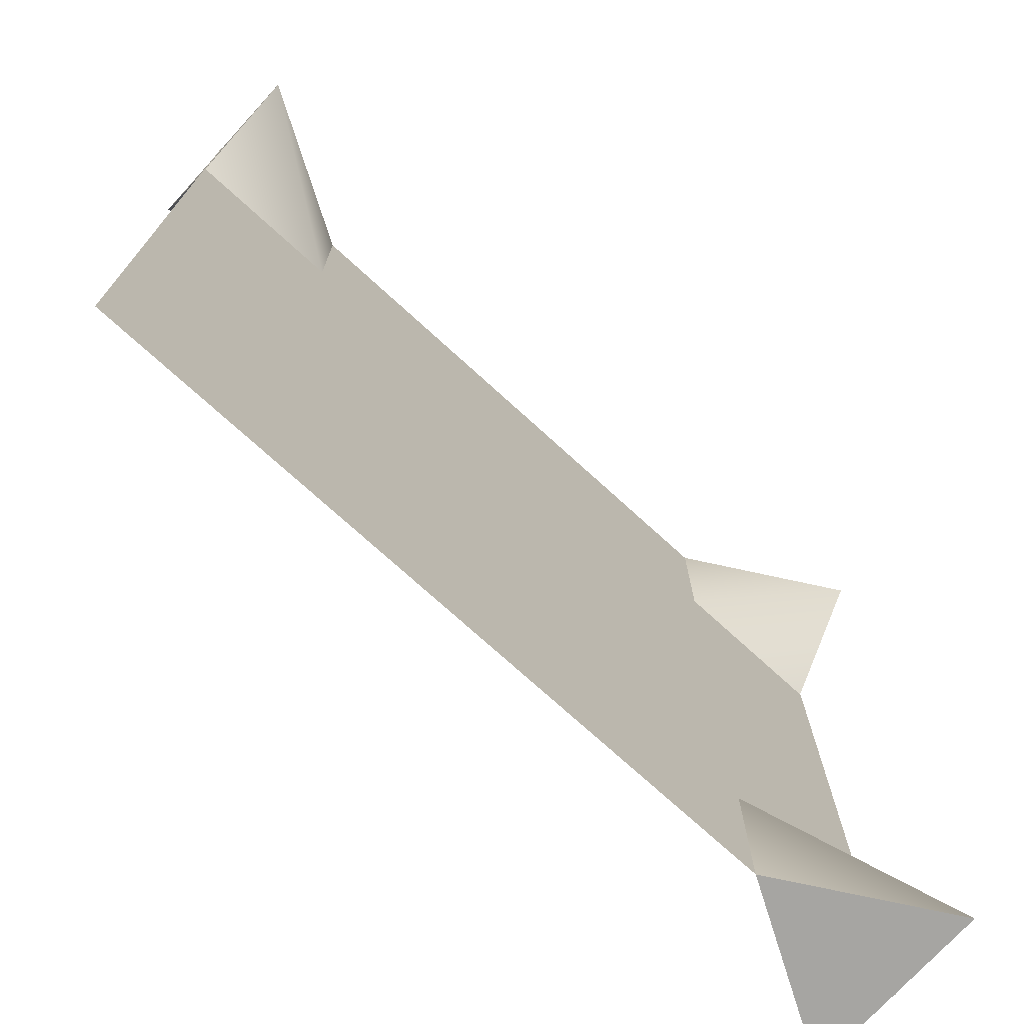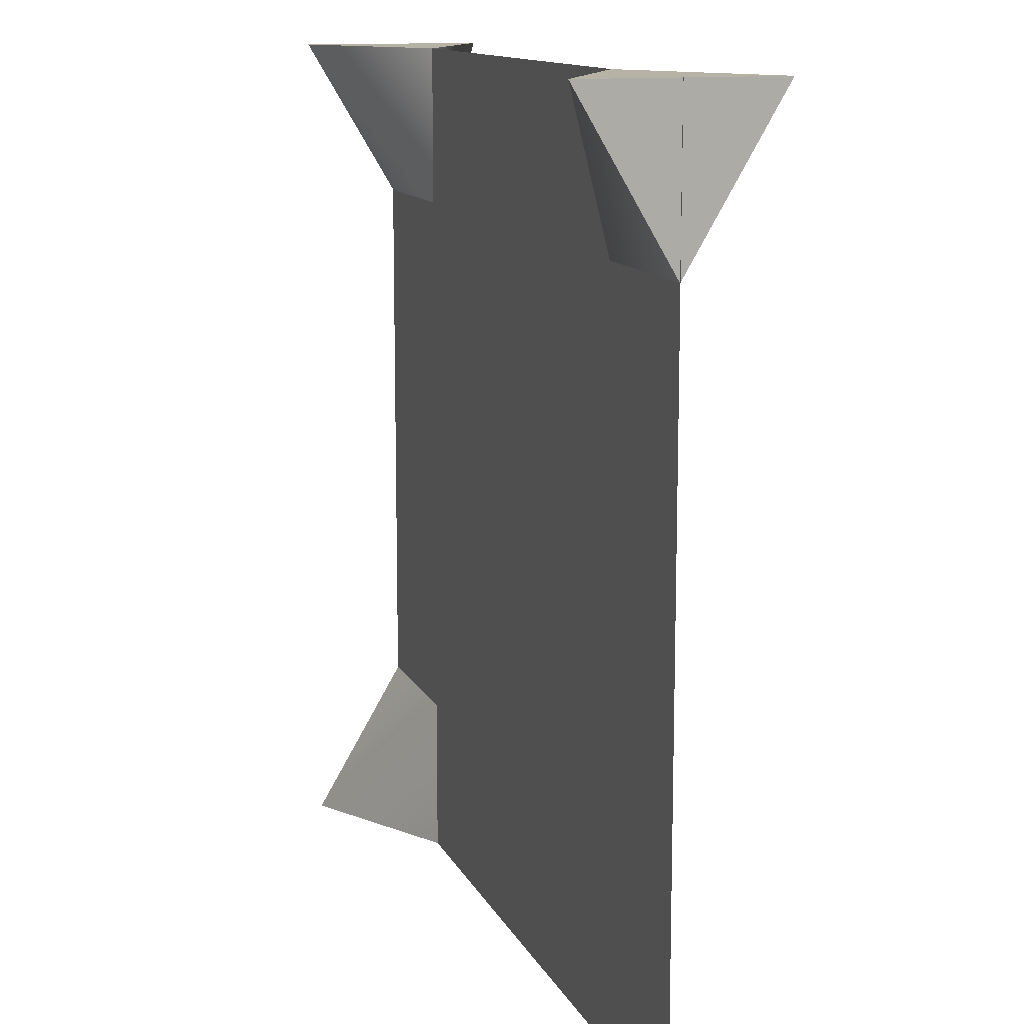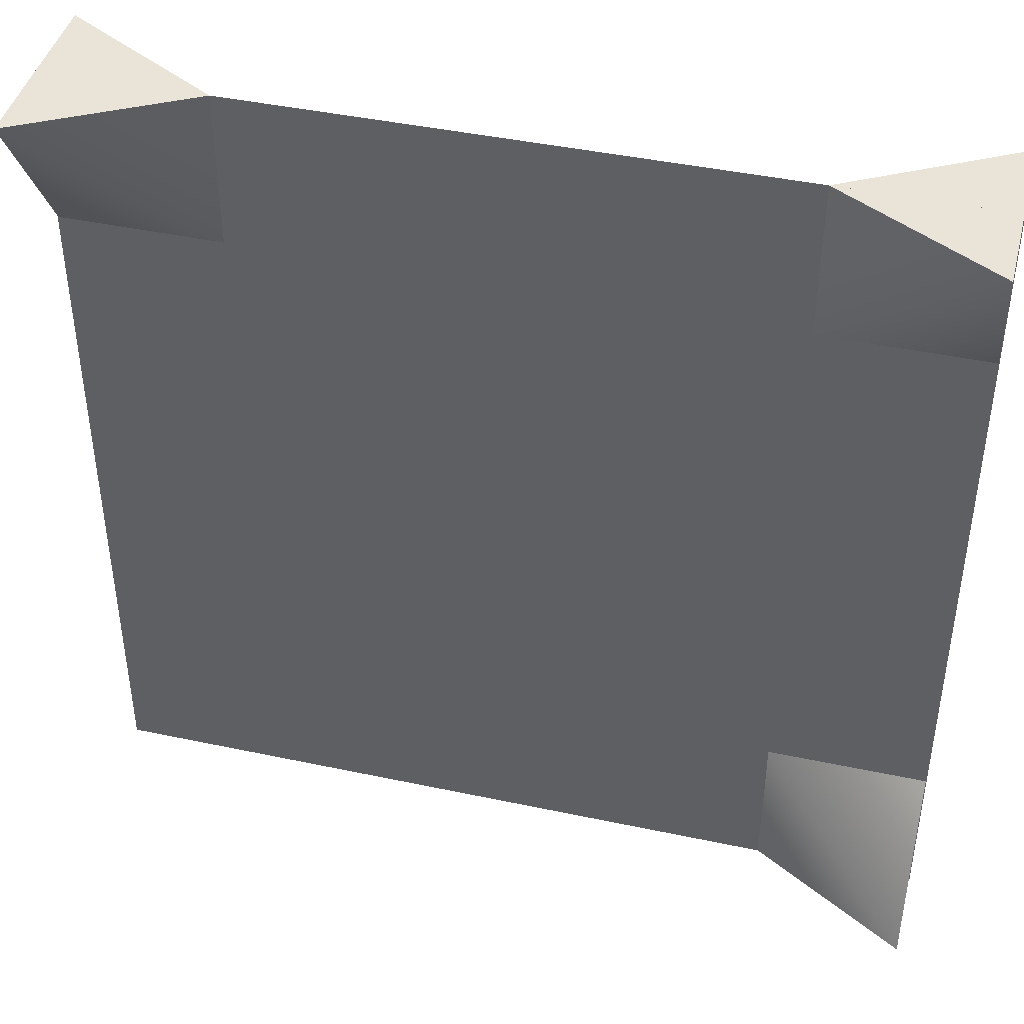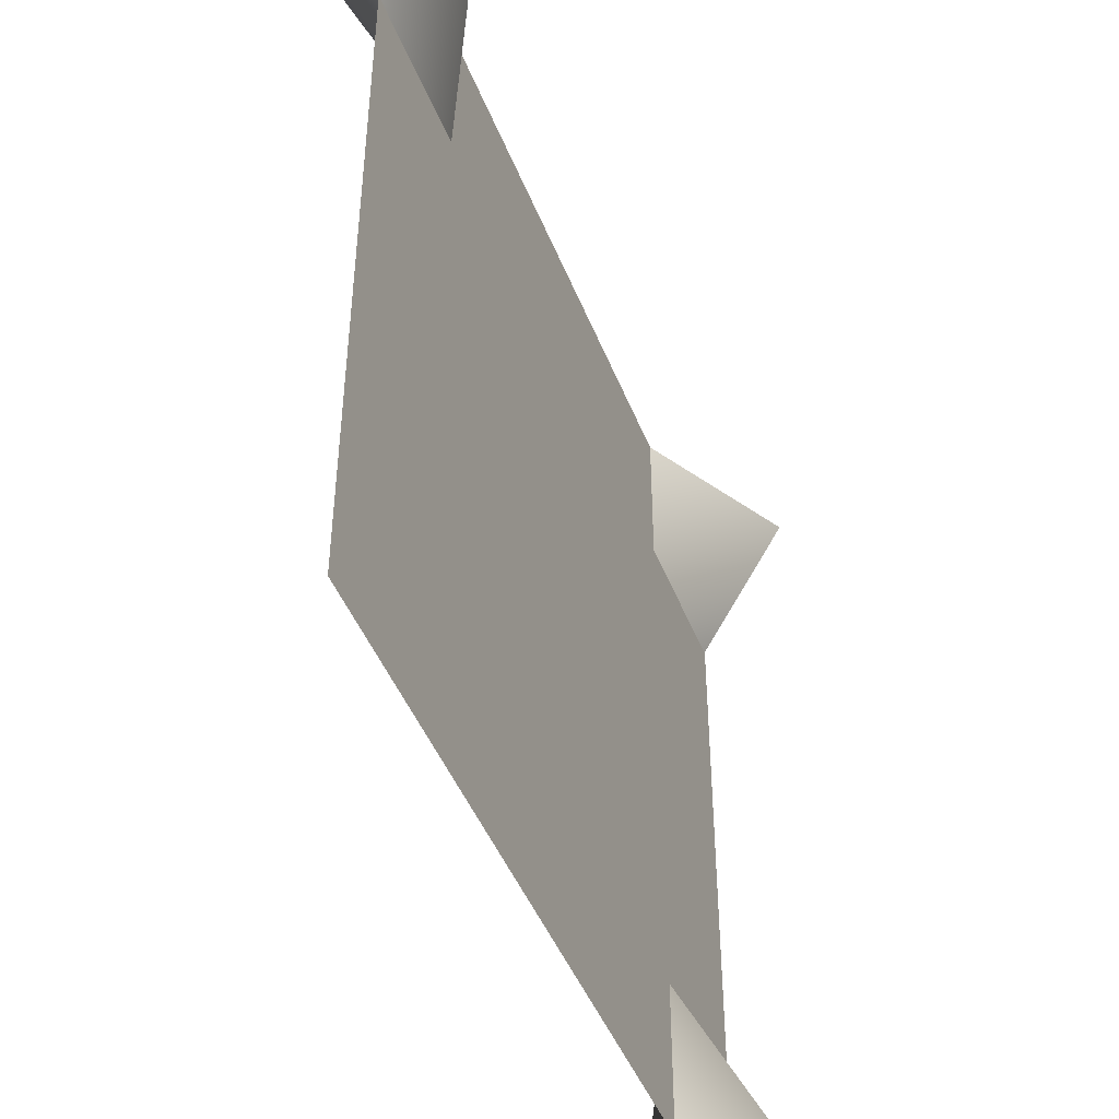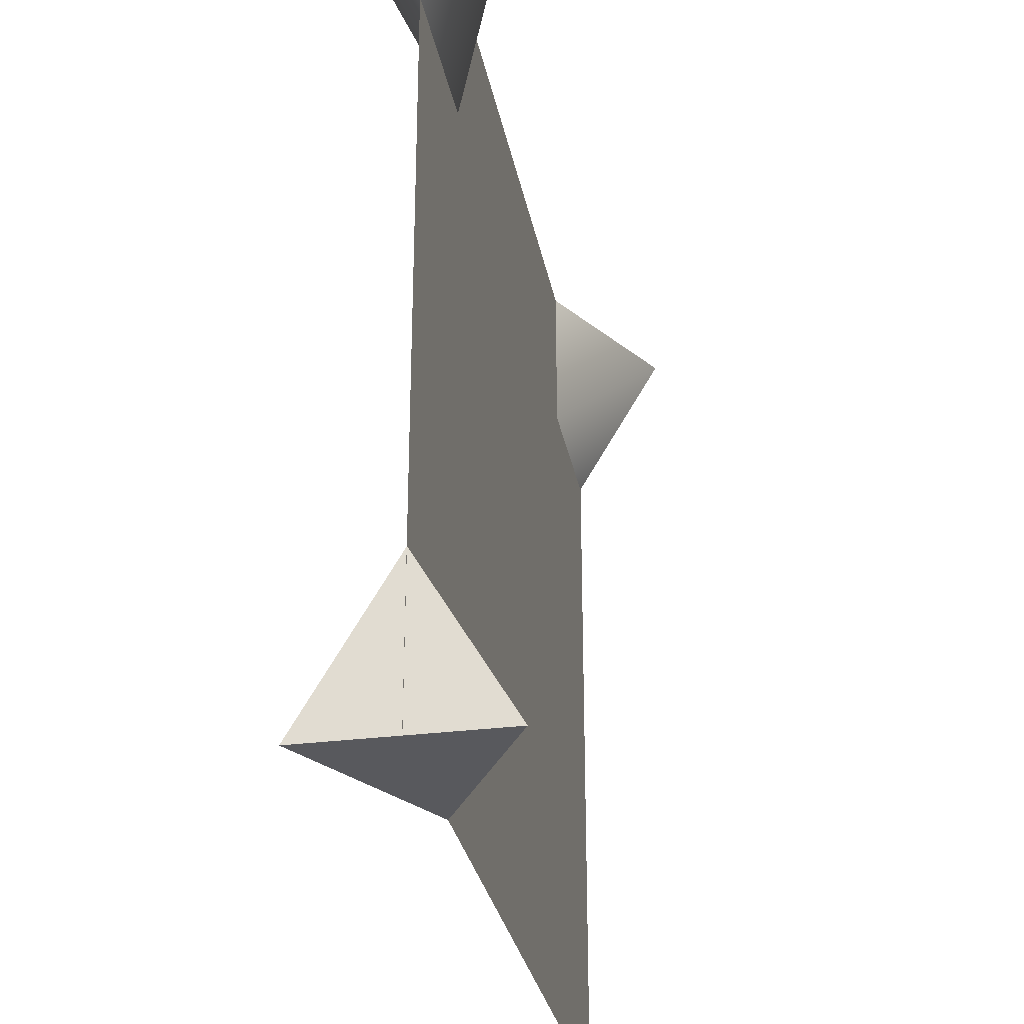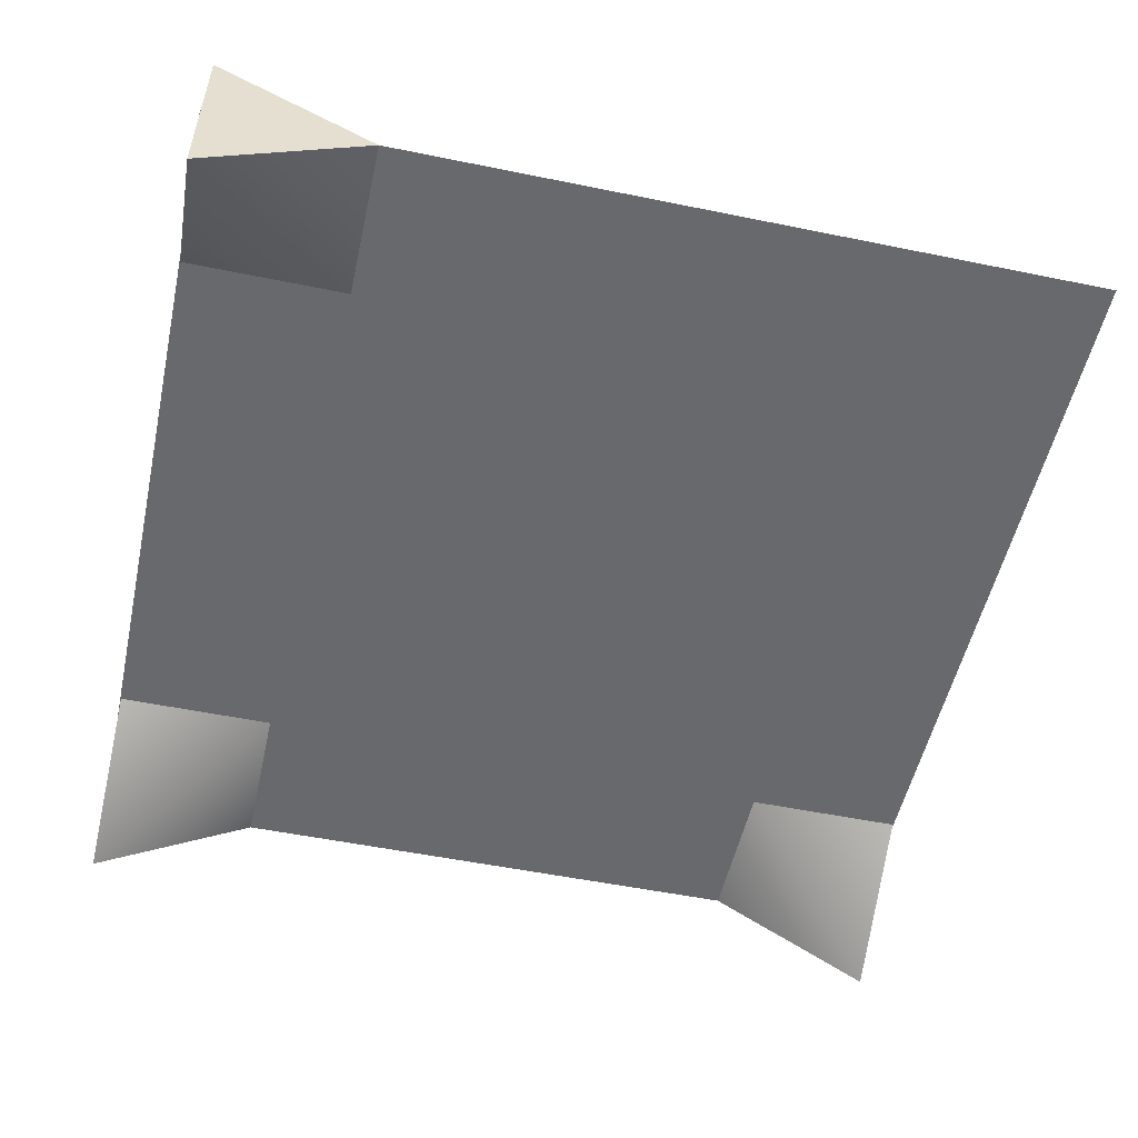
<metadata>
{"format":"obj","ext":"obj","renderer":"f3d","projection":"perspective","resolution":1024,"background":"white","views":[{"elev":-73.6,"azim":137.6,"up":"+Y"},{"elev":12.5,"azim":72.3,"up":"+Y"},{"elev":43.1,"azim":-165.8,"up":"+Y"},{"elev":-45.9,"azim":110.9,"up":"+Y"},{"elev":-29.9,"azim":-79.3,"up":"+Y"},{"elev":-52.7,"azim":-12.4,"up":"+Z"}]}
</metadata>
<code>
o model_2367
v 0.4991 0.8167 0
v 0.4991 1 0.1078
v 0.3129 0.8167 4.023e-07
v 0.3129 1 3.092e-07
v 0.4991 0.8167 0
v 0.3129 0.8167 4.023e-07
v 0.4991 1 -0.1078
v 0.3129 1 3.092e-07
v 0.4991 1 0.1078
v 0.4991 0.8167 0
v 0.4991 1 -0.1078
v 0.3129 1 3.092e-07
v 0.4991 1 0.1078
v 0.4991 1 -0.1078
v -0.4991 0.1833 0
v -0.4991 0 0.1078
v -0.3129 0.1833 4.023e-07
v -0.3129 0 3.092e-07
v -0.4991 0.1833 0
v -0.3129 0.1833 4.023e-07
v -0.4991 0 -0.1078
v -0.3129 0 3.092e-07
v -0.4991 0 0.1078
v -0.4991 0.1833 0
v -0.4991 0 -0.1078
v -0.3129 0 3.092e-07
v -0.4991 0 0.1078
v -0.4991 0 -0.1078
v -0.4991 0.8167 0
v -0.4991 1 -0.1078
v -0.3129 0.8167 -4.023e-07
v -0.3129 1 -3.092e-07
v -0.4991 0.8167 0
v -0.3129 0.8167 -4.023e-07
v -0.4991 1 0.1078
v -0.3129 1 -3.092e-07
v -0.4991 1 -0.1078
v -0.4991 0.8167 0
v -0.4991 1 0.1078
v -0.3129 1 -3.092e-07
v -0.4991 1 -0.1078
v -0.4991 1 0.1078
v -0.5 0 0
v 0.5 0 0
v -0.5 1 0
v 0.5 1 0
g surface_000
f 12 13 14
f 9 10 11
f 7 6 8
f 5 6 7
f 3 2 4
f 1 2 3
f 26 27 28
f 23 24 25
f 21 20 22
f 19 20 21
f 17 16 18
f 15 16 17
f 40 41 42
f 37 38 39
f 35 34 36
f 33 34 35
f 31 30 32
f 29 30 31
g surface_001
f 45 44 46
f 43 44 45

</code>
